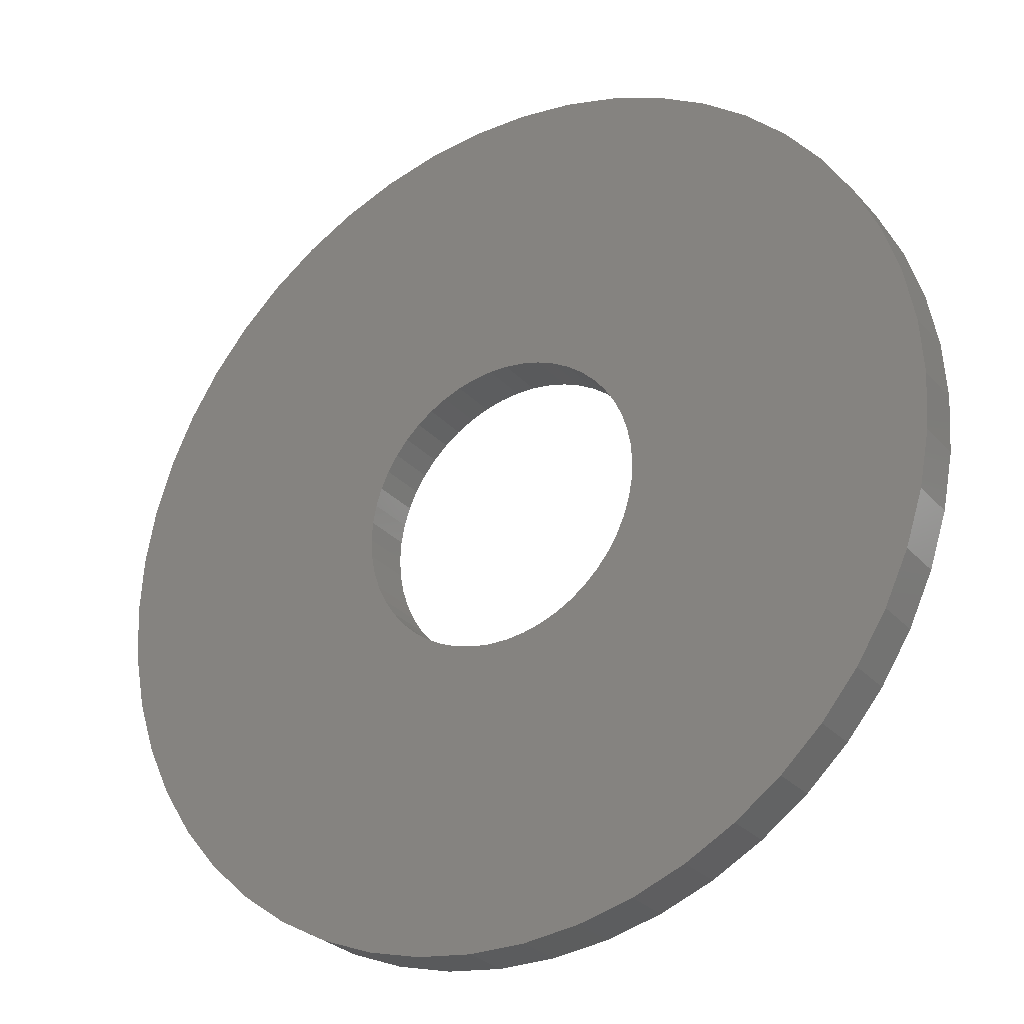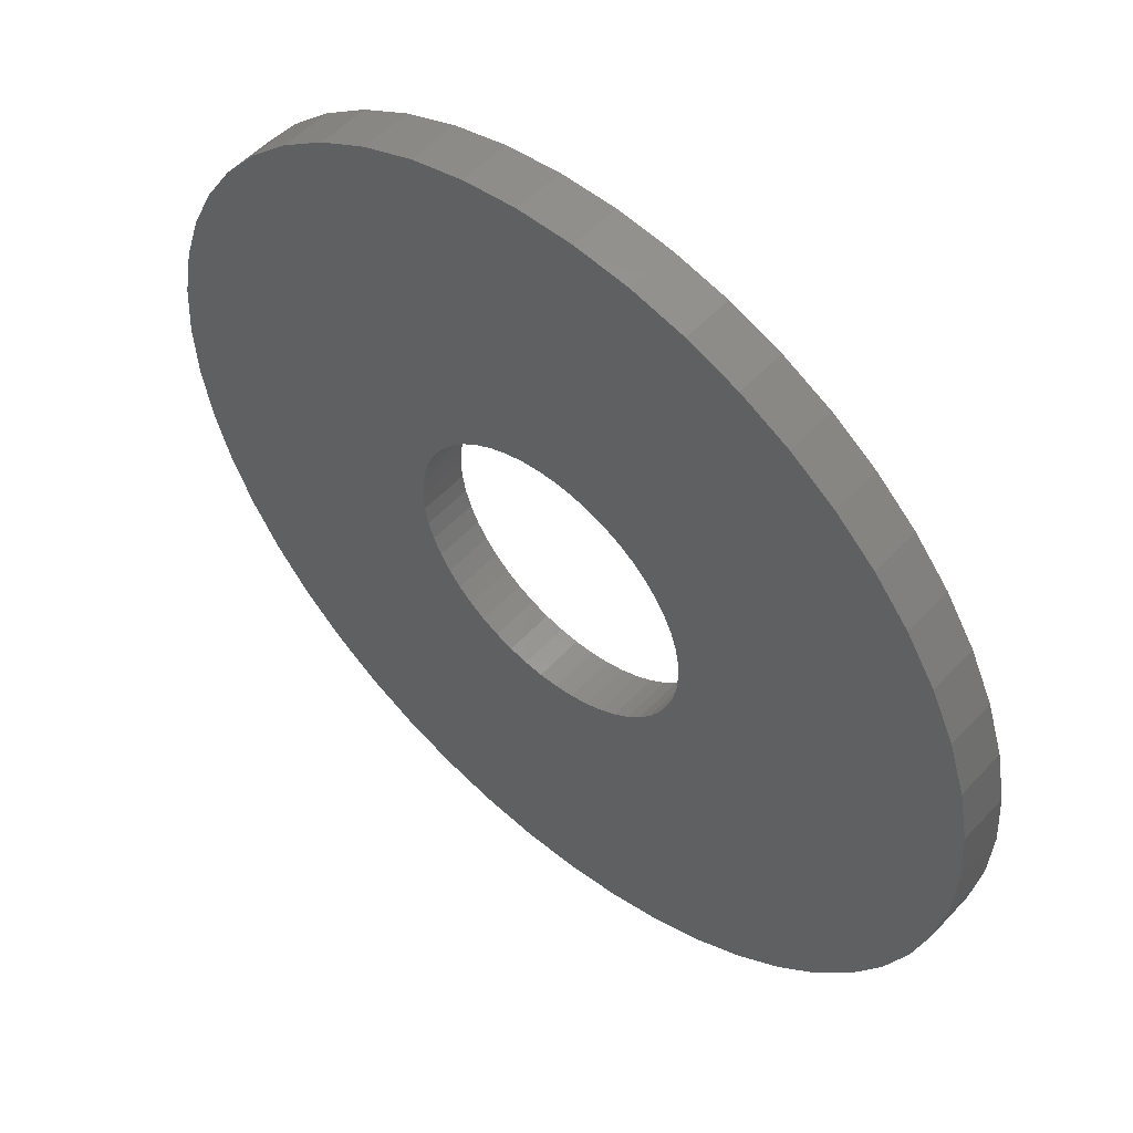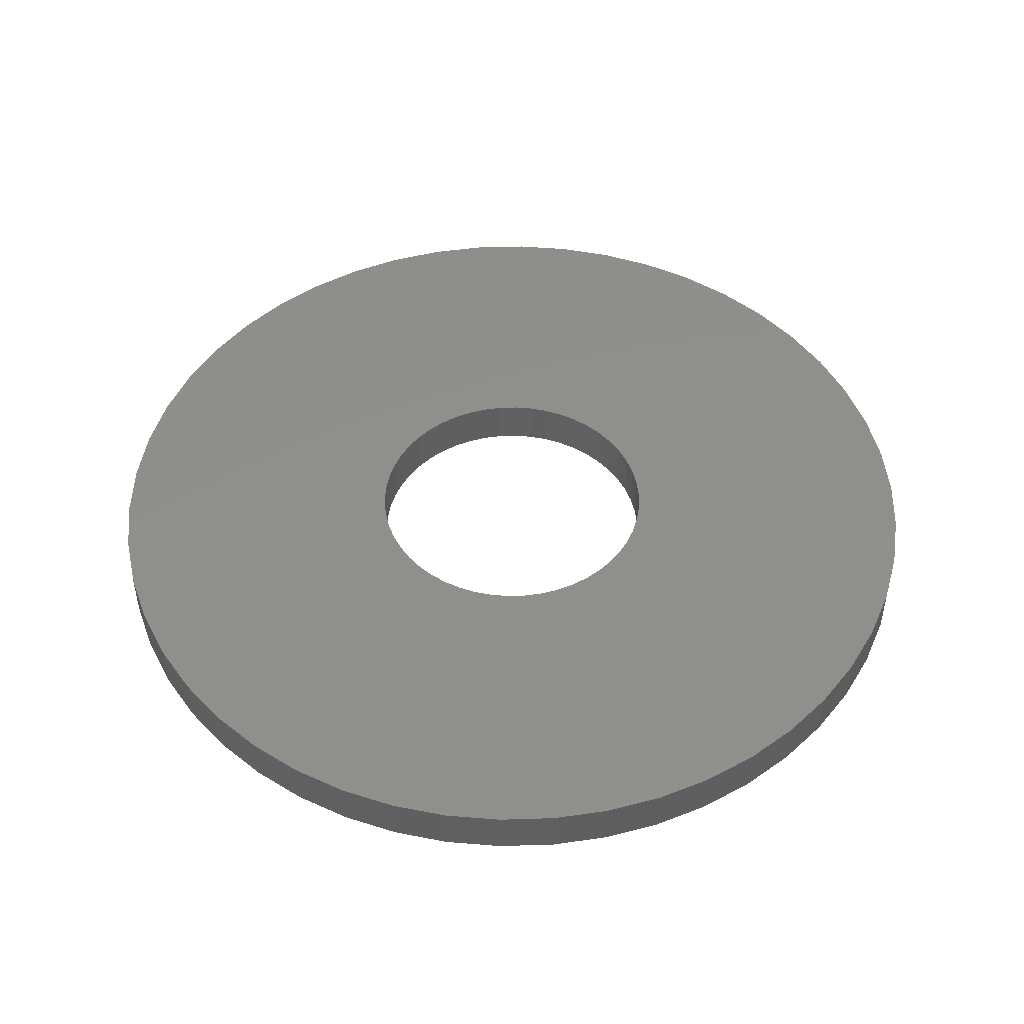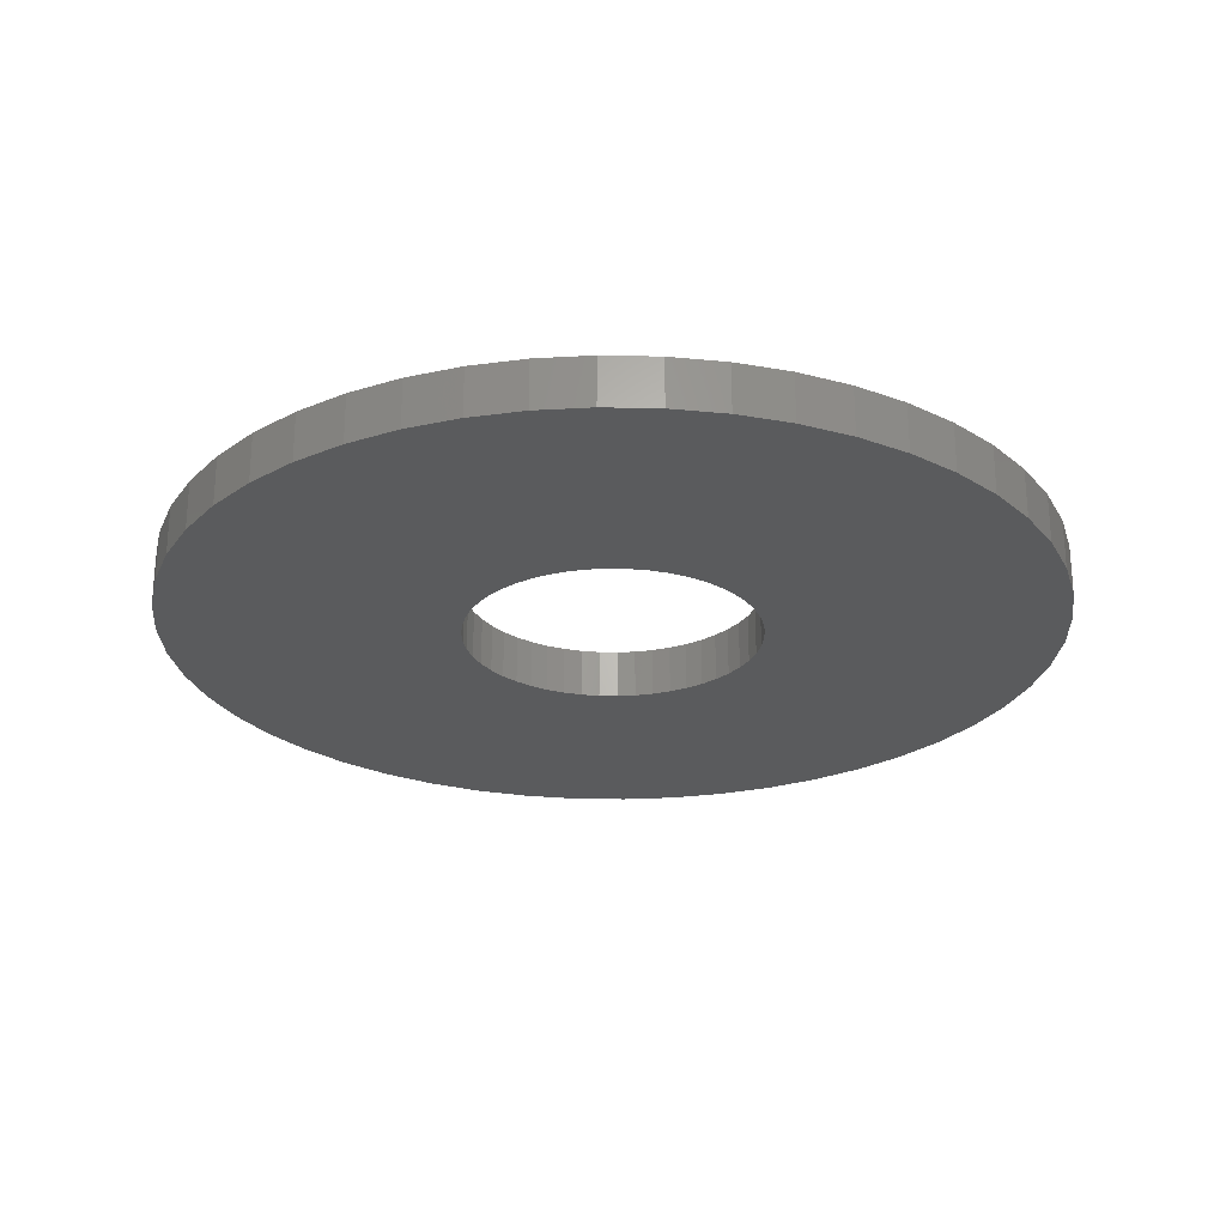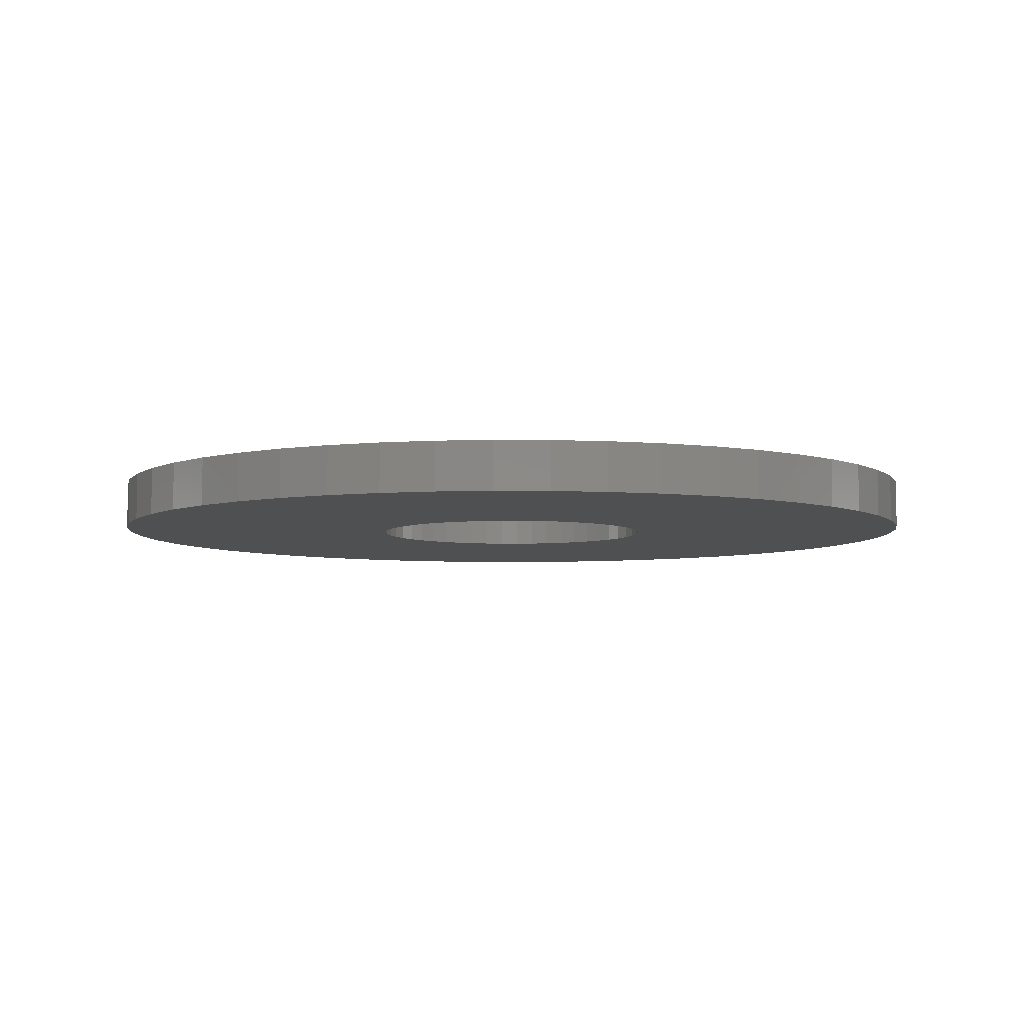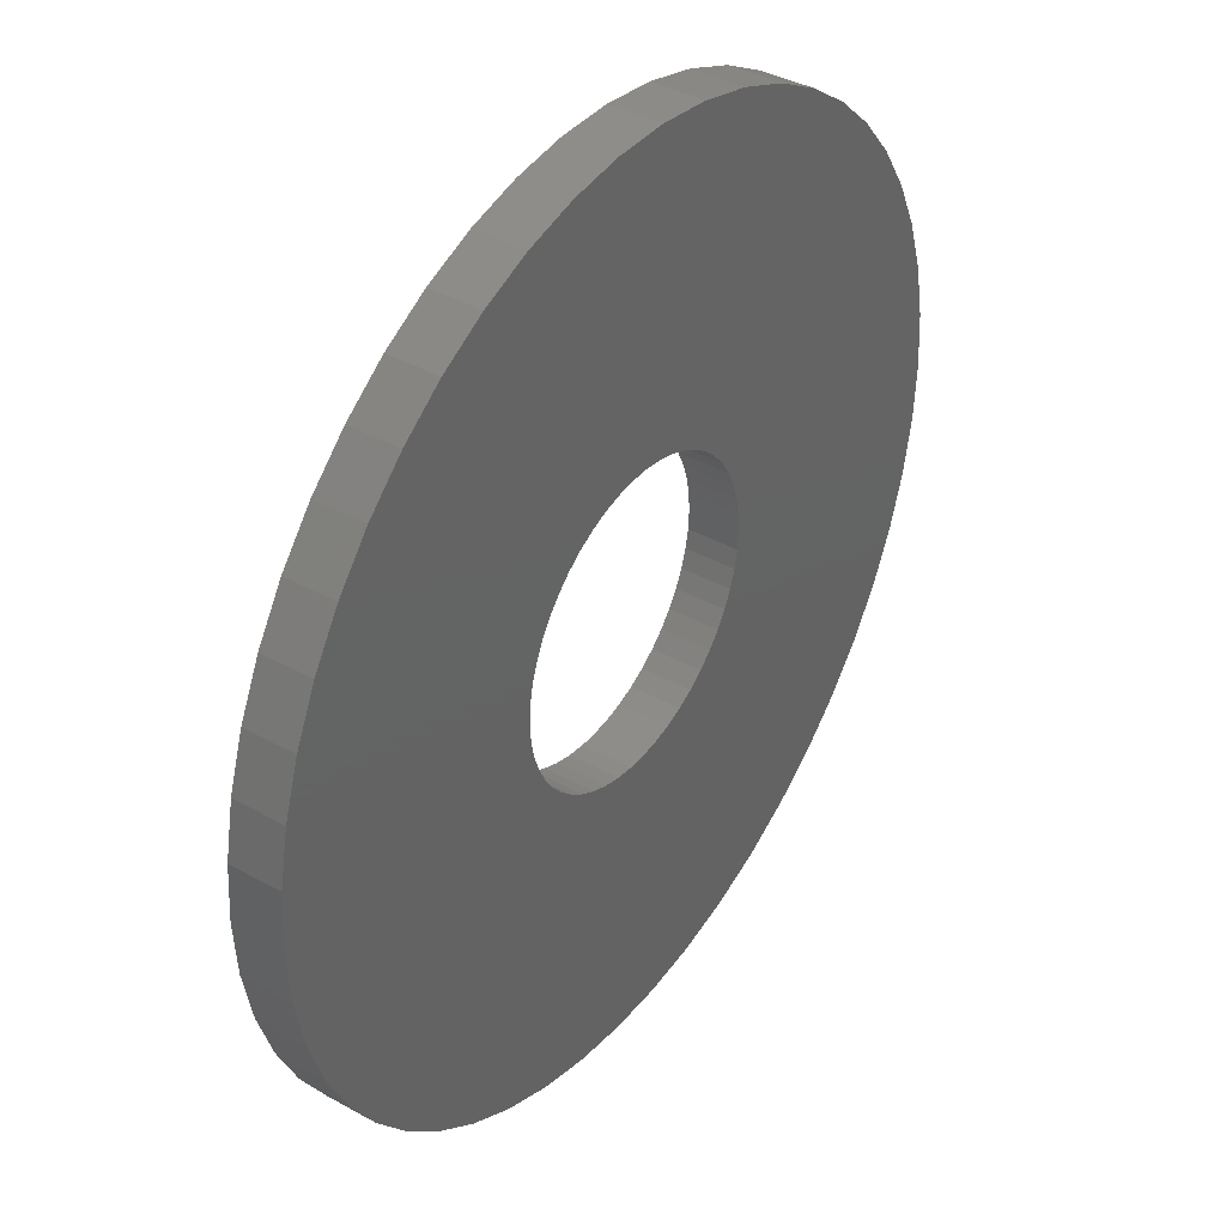
<metadata>
{"format":"stl","ext":"stl","renderer":"f3d","projection":"perspective","resolution":1024,"background":"white","views":[{"elev":-28.0,"azim":-147.5,"up":"+Y"},{"elev":53.1,"azim":-138.5,"up":"+Y"},{"elev":48.2,"azim":113.2,"up":"+Z"},{"elev":-25.3,"azim":134.9,"up":"+Z"},{"elev":-5.8,"azim":20.4,"up":"+Z"},{"elev":39.1,"azim":124.7,"up":"+Y"}]}
</metadata>
<code>
# stl→obj: 200 verts, 400 faces
v 18 0 1
v 17.86 2.256 -1
v 17.86 2.256 1
v 18 0 -1
v -18 0 -1
v -17.86 2.256 1
v -17.86 2.256 -1
v -18 0 1
v 1.13 17.96 -1
v -1.13 17.96 1
v 1.13 17.96 1
v -1.13 17.96 -1
v -1.13 -17.96 -1
v 1.13 -17.96 1
v -1.13 -17.96 1
v 1.13 -17.96 -1
v 13.12 12.32 -1
v 11.47 13.87 1
v 13.12 12.32 1
v 11.47 13.87 -1
v -11.47 13.87 -1
v -13.12 12.32 1
v -11.47 13.87 1
v -13.12 12.32 -1
v -5.562 17.12 -1
v -7.664 16.29 1
v -5.562 17.12 1
v -7.664 16.29 -1
v 16.74 6.626 1
v 15.77 8.672 -1
v 15.77 8.672 1
v 16.74 6.626 -1
v 17.43 4.476 -1
v 17.43 4.476 1
v 14.56 10.58 -1
v 14.56 10.58 1
v 7.664 16.29 -1
v 5.562 17.12 1
v 7.664 16.29 1
v 5.562 17.12 -1
v 3.373 17.68 1
v 3.373 17.68 -1
v 9.645 15.2 -1
v 9.645 15.2 1
v -16.74 6.626 -1
v -15.77 8.672 1
v -15.77 8.672 -1
v -16.74 6.626 1
v -14.56 10.58 -1
v -14.56 10.58 1
v -17.43 4.476 -1
v -17.43 4.476 1
v -9.645 15.2 1
v -9.645 15.2 -1
v -3.373 17.68 1
v -3.373 17.68 -1
v 3.373 -17.68 1
v 3.373 -17.68 -1
v 5.562 -17.12 -1
v 7.664 -16.29 1
v 5.562 -17.12 1
v 7.664 -16.29 -1
v 6 0 1
v 5.953 0.752 1
v 17.86 -2.256 1
v 5.811 1.492 1
v 5.953 -0.752 1
v 5.579 2.209 1
v 17.43 -4.476 1
v 5.258 2.891 1
v 5.811 -1.492 1
v 4.854 3.527 1
v 16.74 -6.626 1
v 4.374 4.107 1
v 5.579 -2.209 1
v 3.825 4.623 1
v 15.77 -8.672 1
v 3.215 5.066 1
v 5.258 -2.891 1
v 14.56 -10.58 1
v 2.555 5.429 1
v 1.854 5.706 1
v 1.124 5.894 1
v 0.3767 5.988 1
v -0.3767 5.988 1
v -1.124 5.894 1
v -1.854 5.706 1
v -2.555 5.429 1
v -3.215 5.066 1
v -3.825 4.623 1
v -4.374 4.107 1
v -4.854 3.527 1
v -5.258 2.891 1
v 4.854 -3.527 1
v 13.12 -12.32 1
v 4.374 -4.107 1
v 11.47 -13.87 1
v 3.825 -4.623 1
v 9.645 -15.2 1
v 3.215 -5.066 1
v 2.555 -5.429 1
v 1.854 -5.706 1
v 1.124 -5.894 1
v 0.3767 -5.988 1
v -0.3767 -5.988 1
v -1.124 -5.894 1
v -3.373 -17.68 1
v -1.854 -5.706 1
v -5.562 -17.12 1
v -2.555 -5.429 1
v -7.664 -16.29 1
v -3.215 -5.066 1
v -9.645 -15.2 1
v -3.825 -4.623 1
v -11.47 -13.87 1
v -4.374 -4.107 1
v -13.12 -12.32 1
v -4.854 -3.527 1
v -14.56 -10.58 1
v -5.258 -2.891 1
v -15.77 -8.672 1
v -5.579 -2.209 1
v -16.74 -6.626 1
v -5.811 -1.492 1
v -17.43 -4.476 1
v -5.953 -0.752 1
v -17.86 -2.256 1
v -6 0 1
v -5.579 2.209 1
v -5.811 1.492 1
v -5.953 0.752 1
v 17.86 -2.256 -1
v 14.56 -10.58 -1
v 13.12 -12.32 -1
v 17.43 -4.476 -1
v 16.74 -6.626 -1
v -13.12 -12.32 -1
v -11.47 -13.87 -1
v -15.77 -8.672 -1
v -16.74 -6.626 -1
v -14.56 -10.58 -1
v 6 0 -1
v 5.953 -0.752 -1
v 5.811 -1.492 -1
v 5.953 0.752 -1
v 5.579 -2.209 -1
v 15.77 -8.672 -1
v 5.258 -2.891 -1
v 5.811 1.492 -1
v 4.854 -3.527 -1
v 4.374 -4.107 -1
v 11.47 -13.87 -1
v 5.579 2.209 -1
v 3.825 -4.623 -1
v 9.645 -15.2 -1
v 3.215 -5.066 -1
v 5.258 2.891 -1
v 2.555 -5.429 -1
v 1.854 -5.706 -1
v 1.124 -5.894 -1
v 0.3767 -5.988 -1
v -0.3767 -5.988 -1
v -1.124 -5.894 -1
v -3.373 -17.68 -1
v -1.854 -5.706 -1
v -5.562 -17.12 -1
v -2.555 -5.429 -1
v -7.664 -16.29 -1
v -3.215 -5.066 -1
v -9.645 -15.2 -1
v -3.825 -4.623 -1
v -4.374 -4.107 -1
v -4.854 -3.527 -1
v -5.258 -2.891 -1
v 4.854 3.527 -1
v 4.374 4.107 -1
v 3.825 4.623 -1
v 3.215 5.066 -1
v 2.555 5.429 -1
v 1.854 5.706 -1
v 1.124 5.894 -1
v 0.3767 5.988 -1
v -0.3767 5.988 -1
v -1.124 5.894 -1
v -1.854 5.706 -1
v -2.555 5.429 -1
v -3.215 5.066 -1
v -3.825 4.623 -1
v -4.374 4.107 -1
v -4.854 3.527 -1
v -5.258 2.891 -1
v -5.579 2.209 -1
v -5.811 1.492 -1
v -5.953 0.752 -1
v -6 0 -1
v -5.579 -2.209 -1
v -5.811 -1.492 -1
v -17.43 -4.476 -1
v -5.953 -0.752 -1
v -17.86 -2.256 -1
f 1 2 3
f 2 1 4
f 5 6 7
f 6 5 8
f 9 10 11
f 10 9 12
f 13 14 15
f 14 13 16
f 17 18 19
f 18 17 20
f 21 22 23
f 22 21 24
f 25 26 27
f 26 25 28
f 29 30 31
f 30 29 32
f 3 33 34
f 33 3 2
f 31 35 36
f 35 31 30
f 37 38 39
f 38 37 40
f 40 41 38
f 41 40 42
f 43 39 44
f 39 43 37
f 45 46 47
f 46 45 48
f 49 22 24
f 22 49 50
f 51 48 45
f 48 51 52
f 28 53 26
f 53 28 54
f 12 55 10
f 55 12 56
f 16 57 14
f 57 16 58
f 59 60 61
f 60 59 62
f 34 32 29
f 32 34 33
f 36 17 19
f 17 36 35
f 42 11 41
f 11 42 9
f 20 44 18
f 44 20 43
f 47 50 49
f 50 47 46
f 7 52 51
f 52 7 6
f 63 1 3
f 64 3 34
f 1 63 65
f 66 34 29
f 67 65 63
f 68 29 31
f 65 67 69
f 70 31 36
f 71 69 67
f 72 36 19
f 69 71 73
f 74 19 18
f 75 73 71
f 76 18 44
f 73 75 77
f 78 44 39
f 79 77 75
f 77 79 80
f 3 64 63
f 34 66 64
f 29 68 66
f 81 39 38
f 31 70 68
f 36 72 70
f 19 74 72
f 18 76 74
f 82 38 41
f 44 78 76
f 39 81 78
f 38 82 81
f 83 41 11
f 41 83 82
f 11 84 83
f 11 85 84
f 10 85 11
f 85 10 86
f 55 86 10
f 86 55 87
f 27 87 55
f 87 27 88
f 26 88 27
f 88 26 89
f 53 89 26
f 89 53 90
f 23 90 53
f 90 23 91
f 22 91 23
f 91 22 92
f 50 92 22
f 92 50 93
f 94 80 79
f 80 94 95
f 96 95 94
f 95 96 97
f 98 97 96
f 97 98 99
f 100 99 98
f 99 100 60
f 101 60 100
f 60 101 61
f 102 61 101
f 61 102 57
f 103 57 102
f 57 103 14
f 104 14 103
f 105 14 104
f 15 105 106
f 105 15 14
f 107 106 108
f 109 108 110
f 111 110 112
f 106 107 15
f 113 112 114
f 115 114 116
f 117 116 118
f 119 118 120
f 108 109 107
f 121 120 122
f 123 122 124
f 125 124 126
f 127 126 128
f 46 93 50
f 110 111 109
f 93 46 129
f 112 113 111
f 48 129 46
f 114 115 113
f 129 48 130
f 116 117 115
f 52 130 48
f 118 119 117
f 130 52 131
f 120 121 119
f 6 131 52
f 122 123 121
f 131 6 128
f 124 125 123
f 8 128 6
f 126 127 125
f 128 8 127
f 54 23 53
f 23 54 21
f 56 27 55
f 27 56 25
f 65 4 1
f 4 65 132
f 95 133 80
f 133 95 134
f 73 135 69
f 135 73 136
f 69 132 65
f 132 69 135
f 137 115 117
f 115 137 138
f 139 123 140
f 123 139 121
f 137 119 141
f 119 137 117
f 142 4 132
f 143 132 135
f 4 142 2
f 144 135 136
f 145 2 142
f 146 136 147
f 2 145 33
f 148 147 133
f 149 33 145
f 150 133 134
f 33 149 32
f 151 134 152
f 153 32 149
f 154 152 155
f 32 153 30
f 156 155 62
f 157 30 153
f 30 157 35
f 132 143 142
f 135 144 143
f 136 146 144
f 158 62 59
f 147 148 146
f 133 150 148
f 134 151 150
f 152 154 151
f 159 59 58
f 155 156 154
f 62 158 156
f 59 159 158
f 160 58 16
f 58 160 159
f 16 161 160
f 16 162 161
f 13 162 16
f 162 13 163
f 164 163 13
f 163 164 165
f 166 165 164
f 165 166 167
f 168 167 166
f 167 168 169
f 170 169 168
f 169 170 171
f 138 171 170
f 171 138 172
f 137 172 138
f 172 137 173
f 141 173 137
f 173 141 174
f 175 35 157
f 35 175 17
f 176 17 175
f 17 176 20
f 177 20 176
f 20 177 43
f 178 43 177
f 43 178 37
f 179 37 178
f 37 179 40
f 180 40 179
f 40 180 42
f 181 42 180
f 42 181 9
f 182 9 181
f 183 9 182
f 12 183 184
f 183 12 9
f 56 184 185
f 25 185 186
f 28 186 187
f 184 56 12
f 54 187 188
f 21 188 189
f 24 189 190
f 49 190 191
f 185 25 56
f 47 191 192
f 45 192 193
f 51 193 194
f 7 194 195
f 139 174 141
f 186 28 25
f 174 139 196
f 187 54 28
f 140 196 139
f 188 21 54
f 196 140 197
f 189 24 21
f 198 197 140
f 190 49 24
f 197 198 199
f 191 47 49
f 200 199 198
f 192 45 47
f 199 200 195
f 193 51 45
f 5 195 200
f 194 7 51
f 195 5 7
f 62 99 60
f 99 62 155
f 80 147 77
f 147 80 133
f 140 125 198
f 125 140 123
f 58 61 57
f 61 58 59
f 77 136 73
f 136 77 147
f 164 15 107
f 15 164 13
f 168 109 111
f 109 168 166
f 170 111 113
f 111 170 168
f 141 121 139
f 121 141 119
f 198 127 200
f 127 198 125
f 200 8 5
f 8 200 127
f 152 95 97
f 95 152 134
f 155 97 99
f 97 155 152
f 166 107 109
f 107 166 164
f 138 113 115
f 113 138 170
f 142 64 145
f 64 142 63
f 128 194 131
f 194 128 195
f 183 84 85
f 84 183 182
f 161 105 104
f 105 161 162
f 177 74 76
f 74 177 176
f 189 90 91
f 90 189 188
f 186 87 88
f 87 186 185
f 153 70 157
f 70 153 68
f 145 66 149
f 66 145 64
f 180 81 82
f 81 180 179
f 181 82 83
f 82 181 180
f 179 78 81
f 78 179 178
f 129 191 93
f 191 129 192
f 130 192 129
f 192 130 193
f 184 85 86
f 85 184 183
f 160 104 103
f 104 160 161
f 158 102 101
f 102 158 159
f 149 68 153
f 68 149 66
f 175 74 176
f 74 175 72
f 157 72 175
f 72 157 70
f 182 83 84
f 83 182 181
f 178 76 78
f 76 178 177
f 93 190 92
f 190 93 191
f 92 189 91
f 189 92 190
f 131 193 130
f 193 131 194
f 187 88 89
f 88 187 186
f 188 89 90
f 89 188 187
f 185 86 87
f 86 185 184
f 143 63 142
f 63 143 67
f 156 101 100
f 101 156 158
f 151 98 96
f 98 151 154
f 144 67 143
f 67 144 71
f 171 116 114
f 116 171 172
f 120 196 122
f 196 120 174
f 118 174 120
f 174 118 173
f 148 75 146
f 75 148 79
f 151 94 150
f 94 151 96
f 116 173 118
f 173 116 172
f 122 197 124
f 197 122 196
f 159 103 102
f 103 159 160
f 154 100 98
f 100 154 156
f 146 71 144
f 71 146 75
f 150 79 148
f 79 150 94
f 165 110 108
f 110 165 167
f 163 108 106
f 108 163 165
f 124 199 126
f 199 124 197
f 126 195 128
f 195 126 199
f 162 106 105
f 106 162 163
f 167 112 110
f 112 167 169
f 169 114 112
f 114 169 171

</code>
